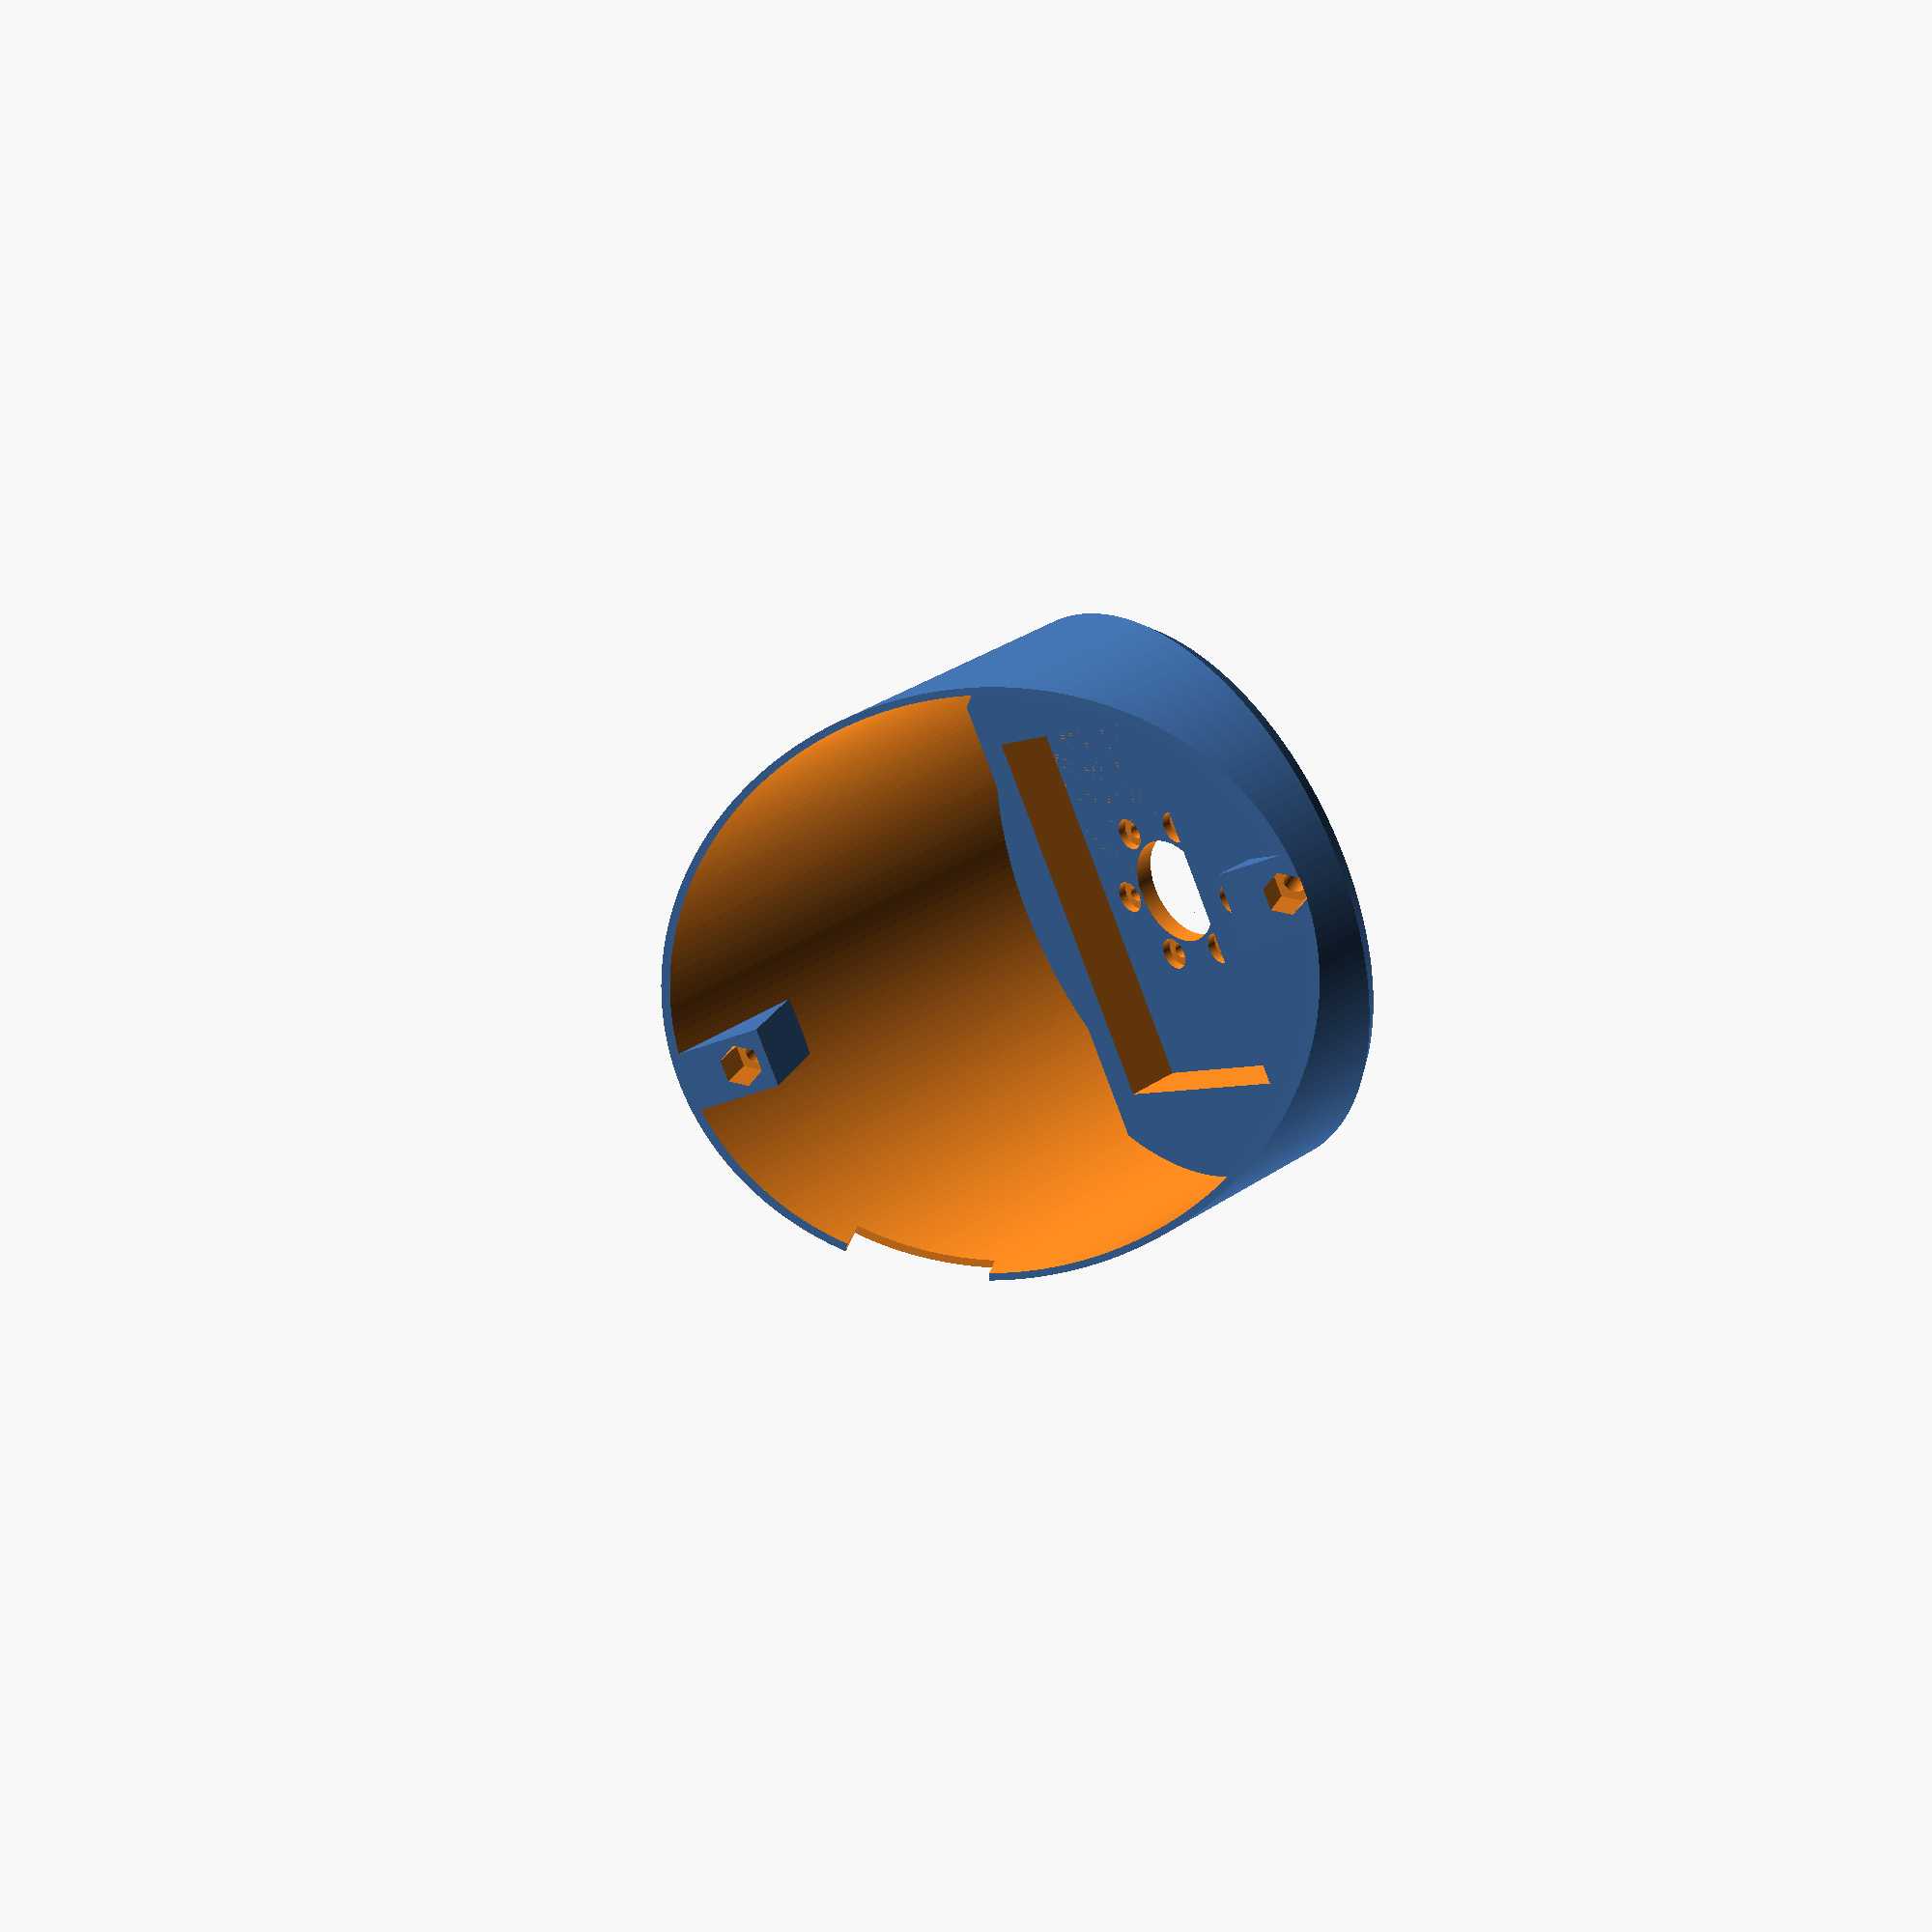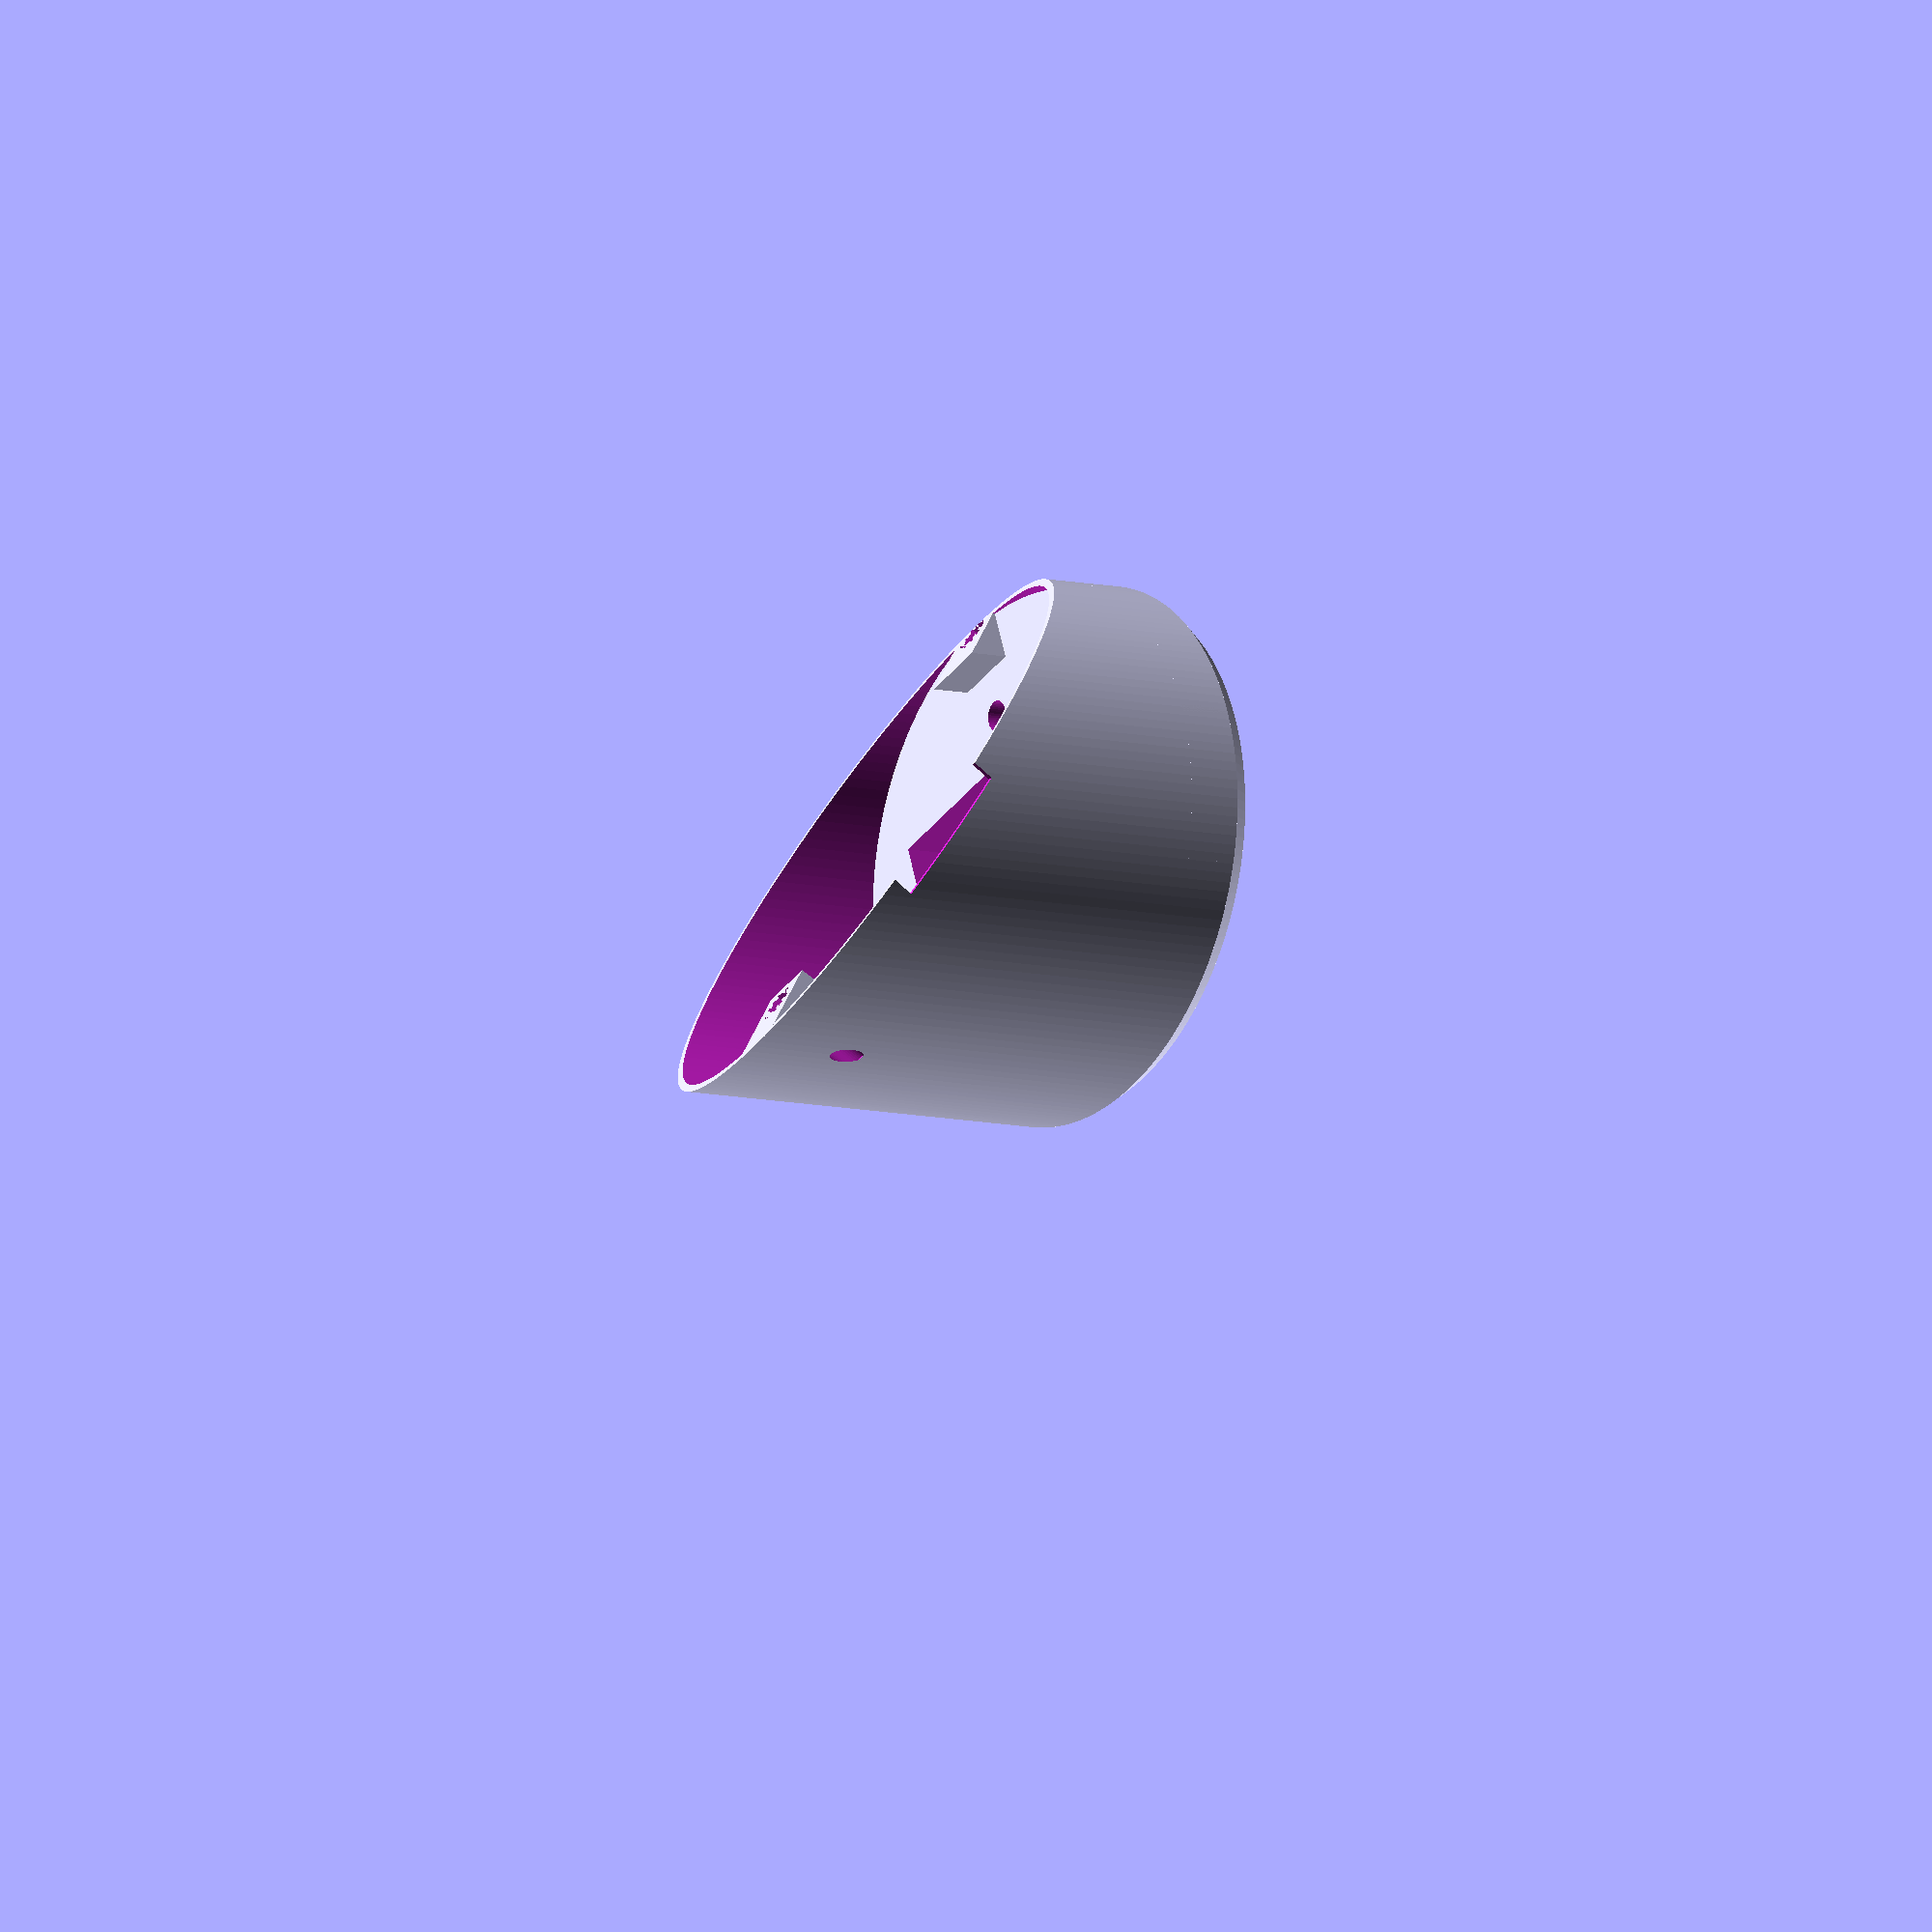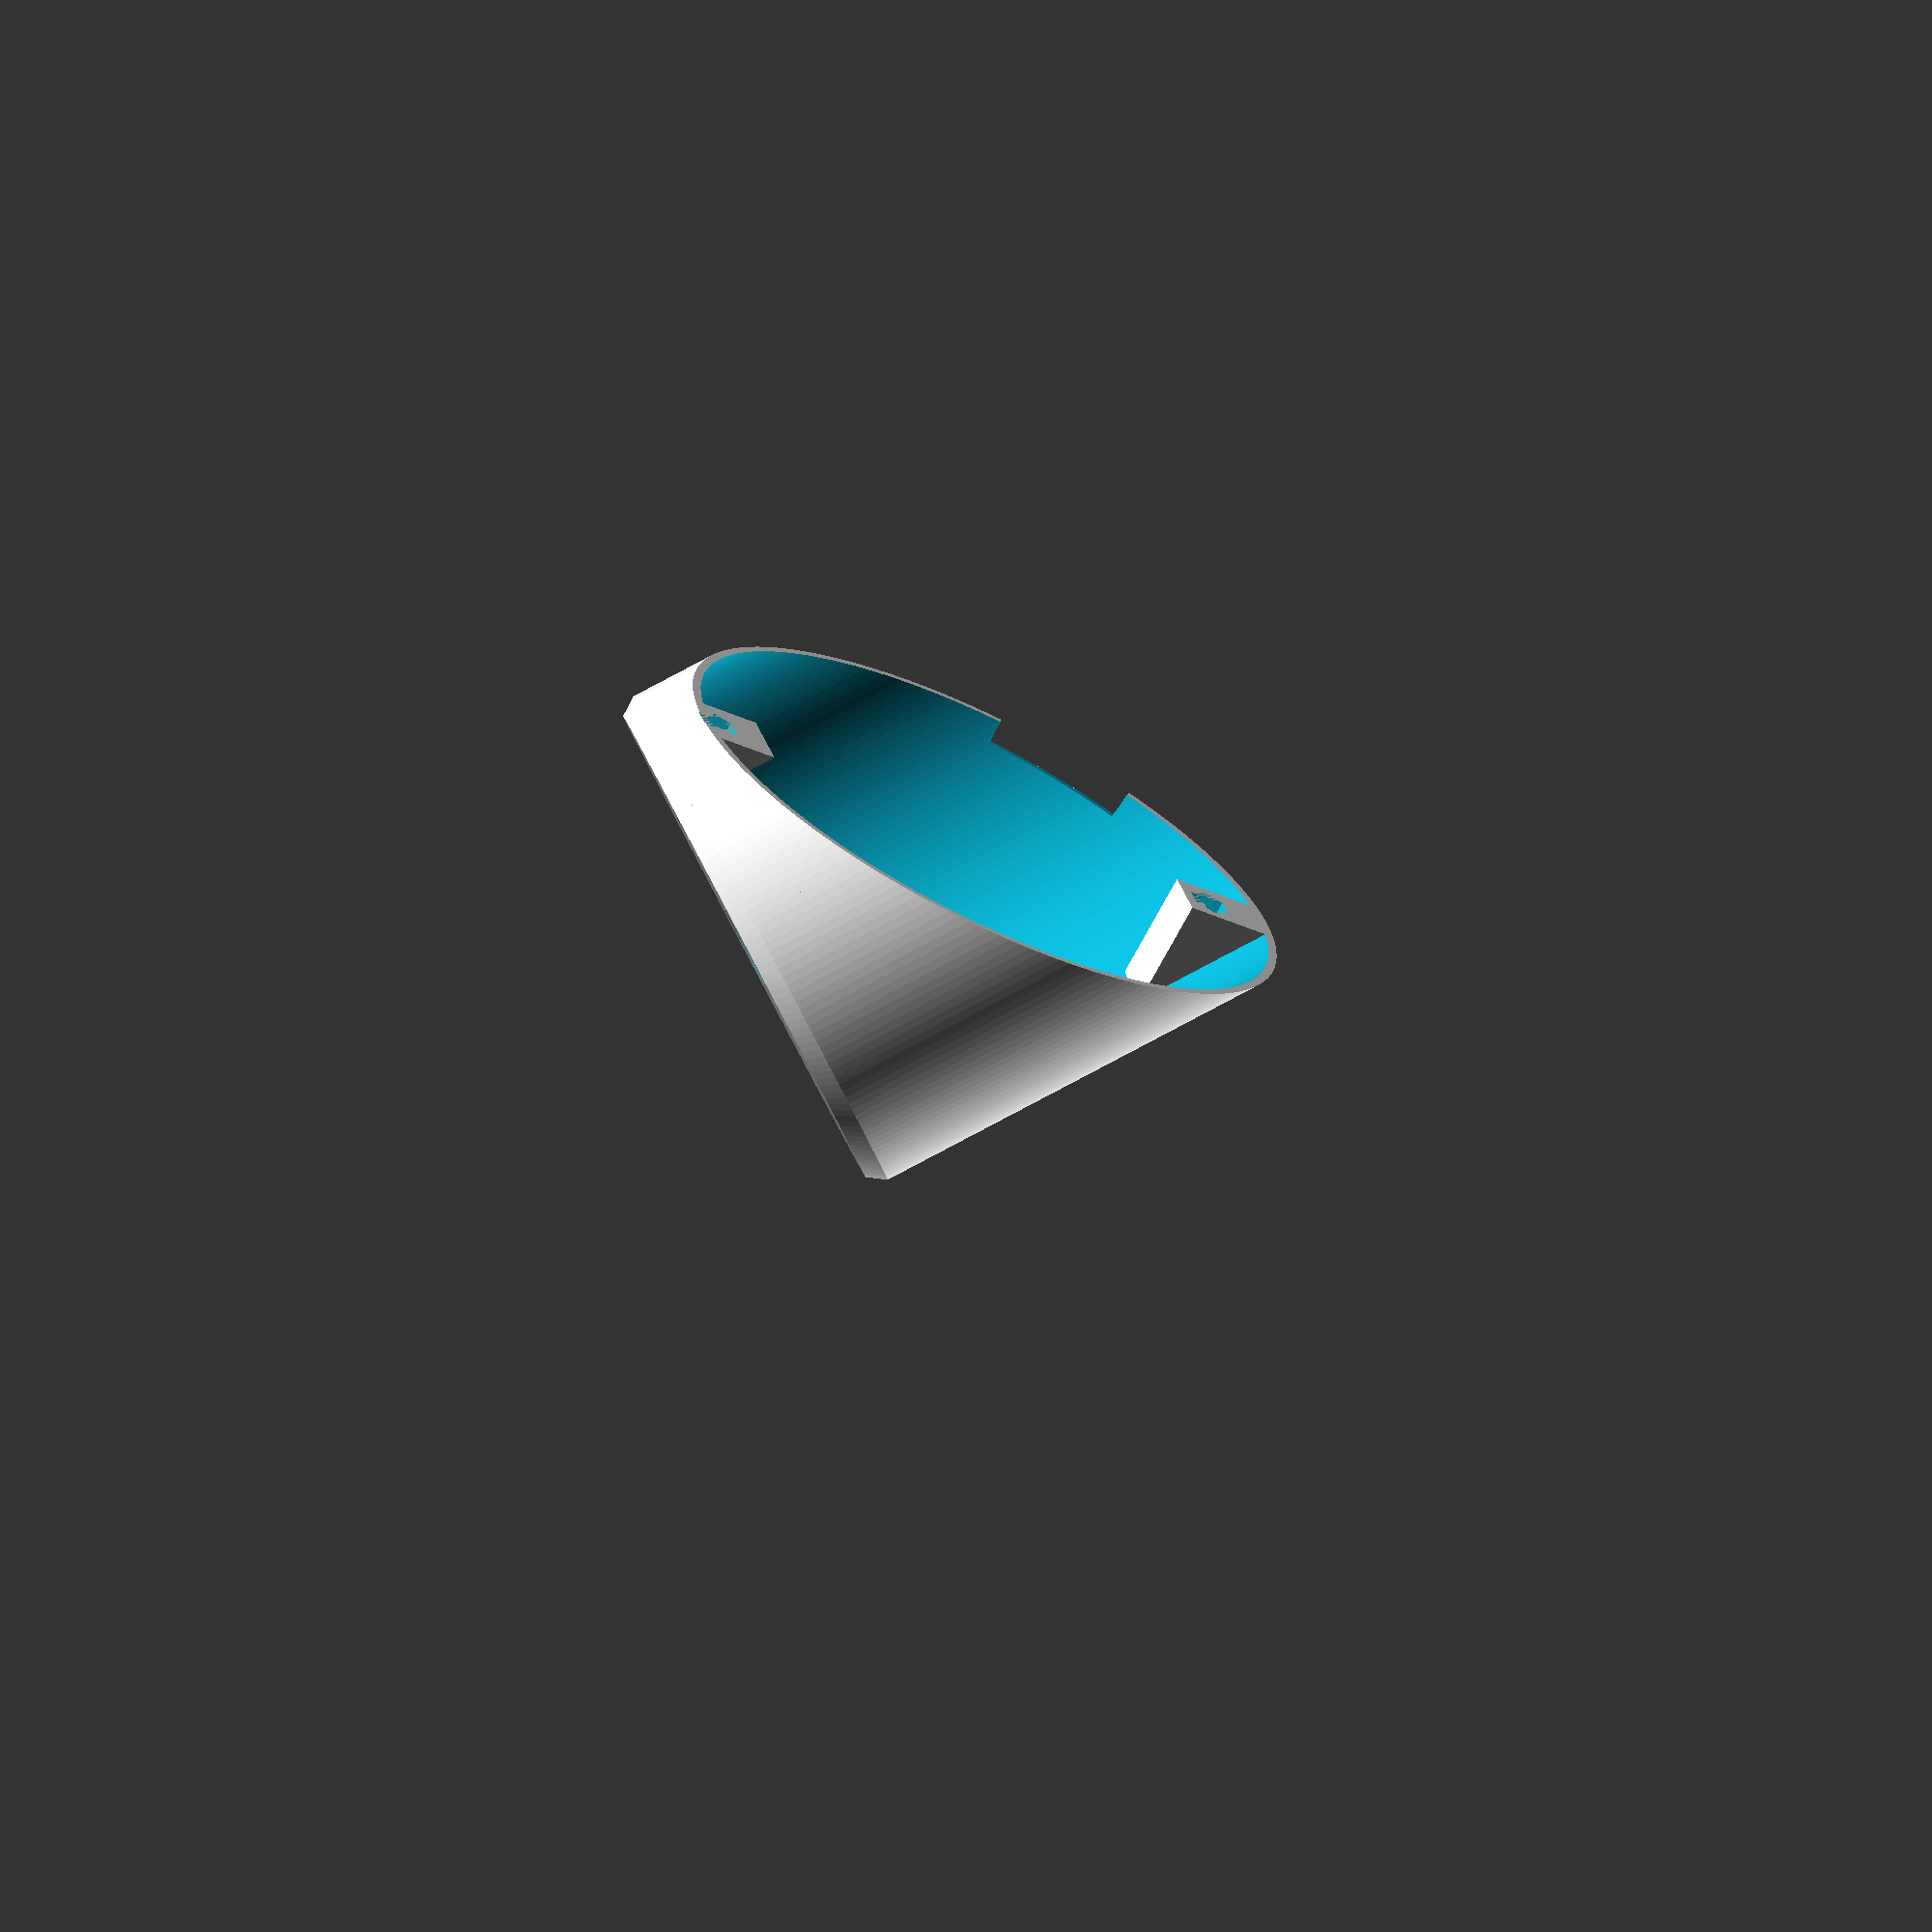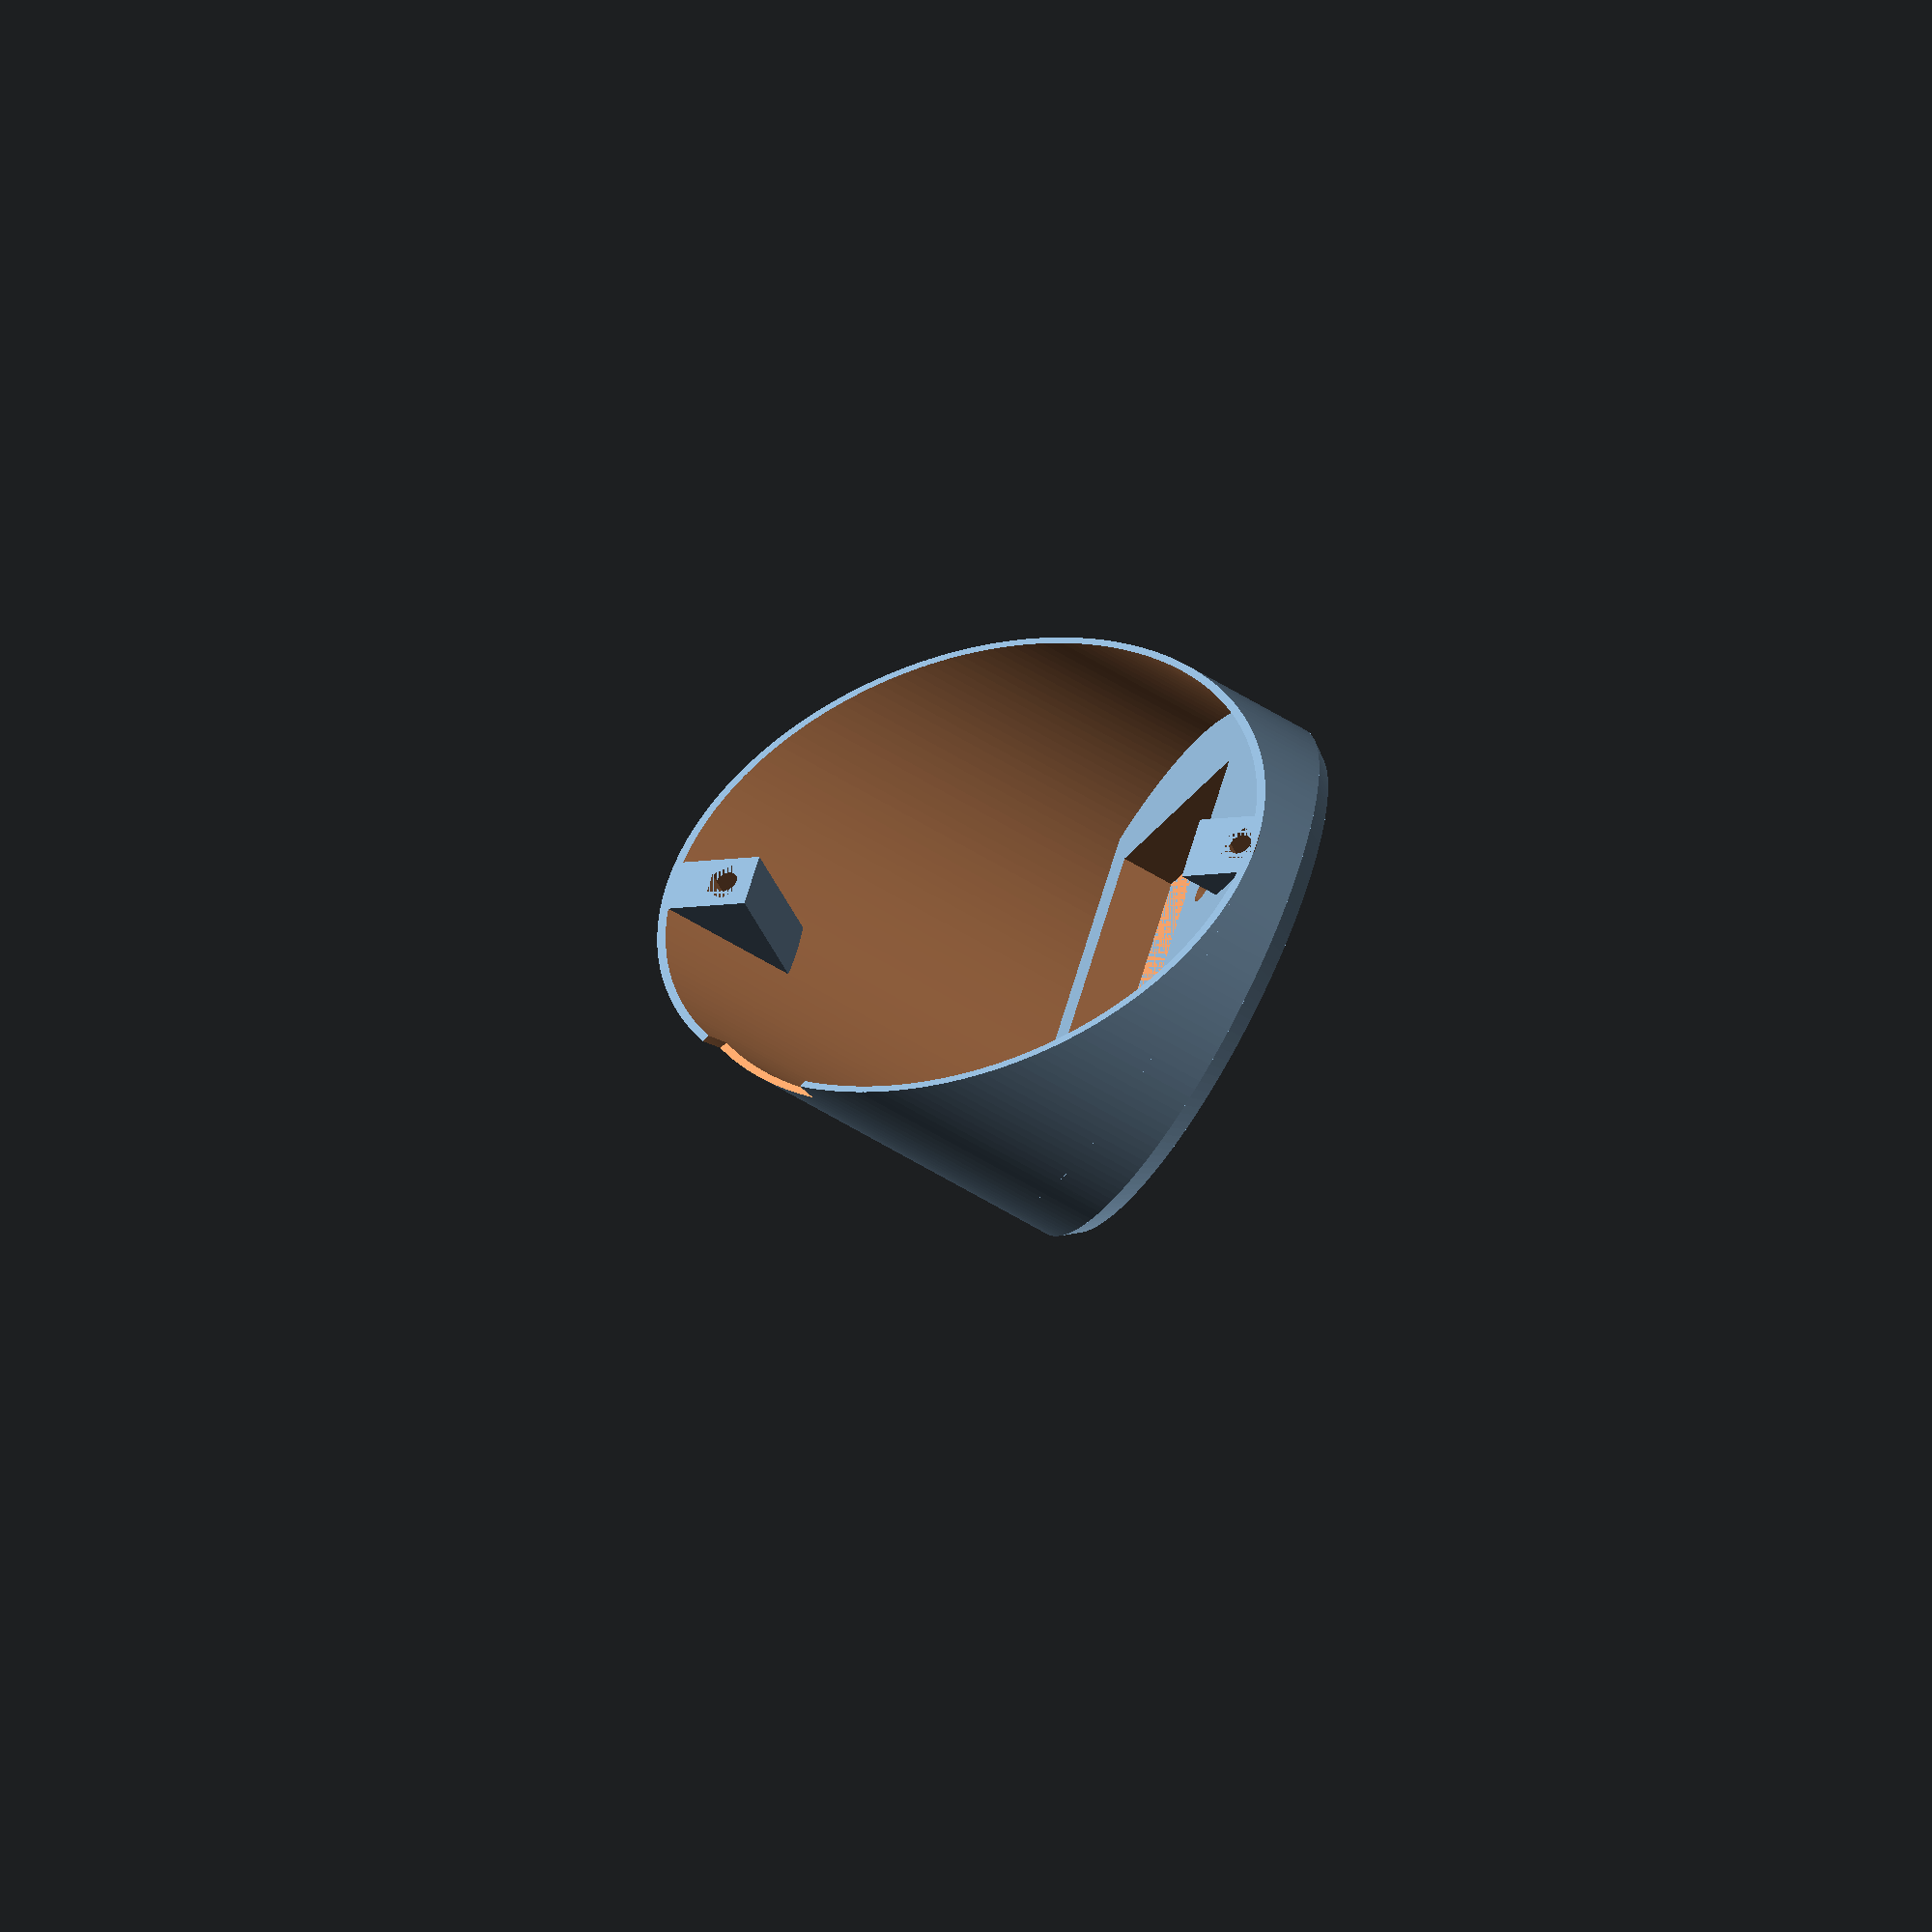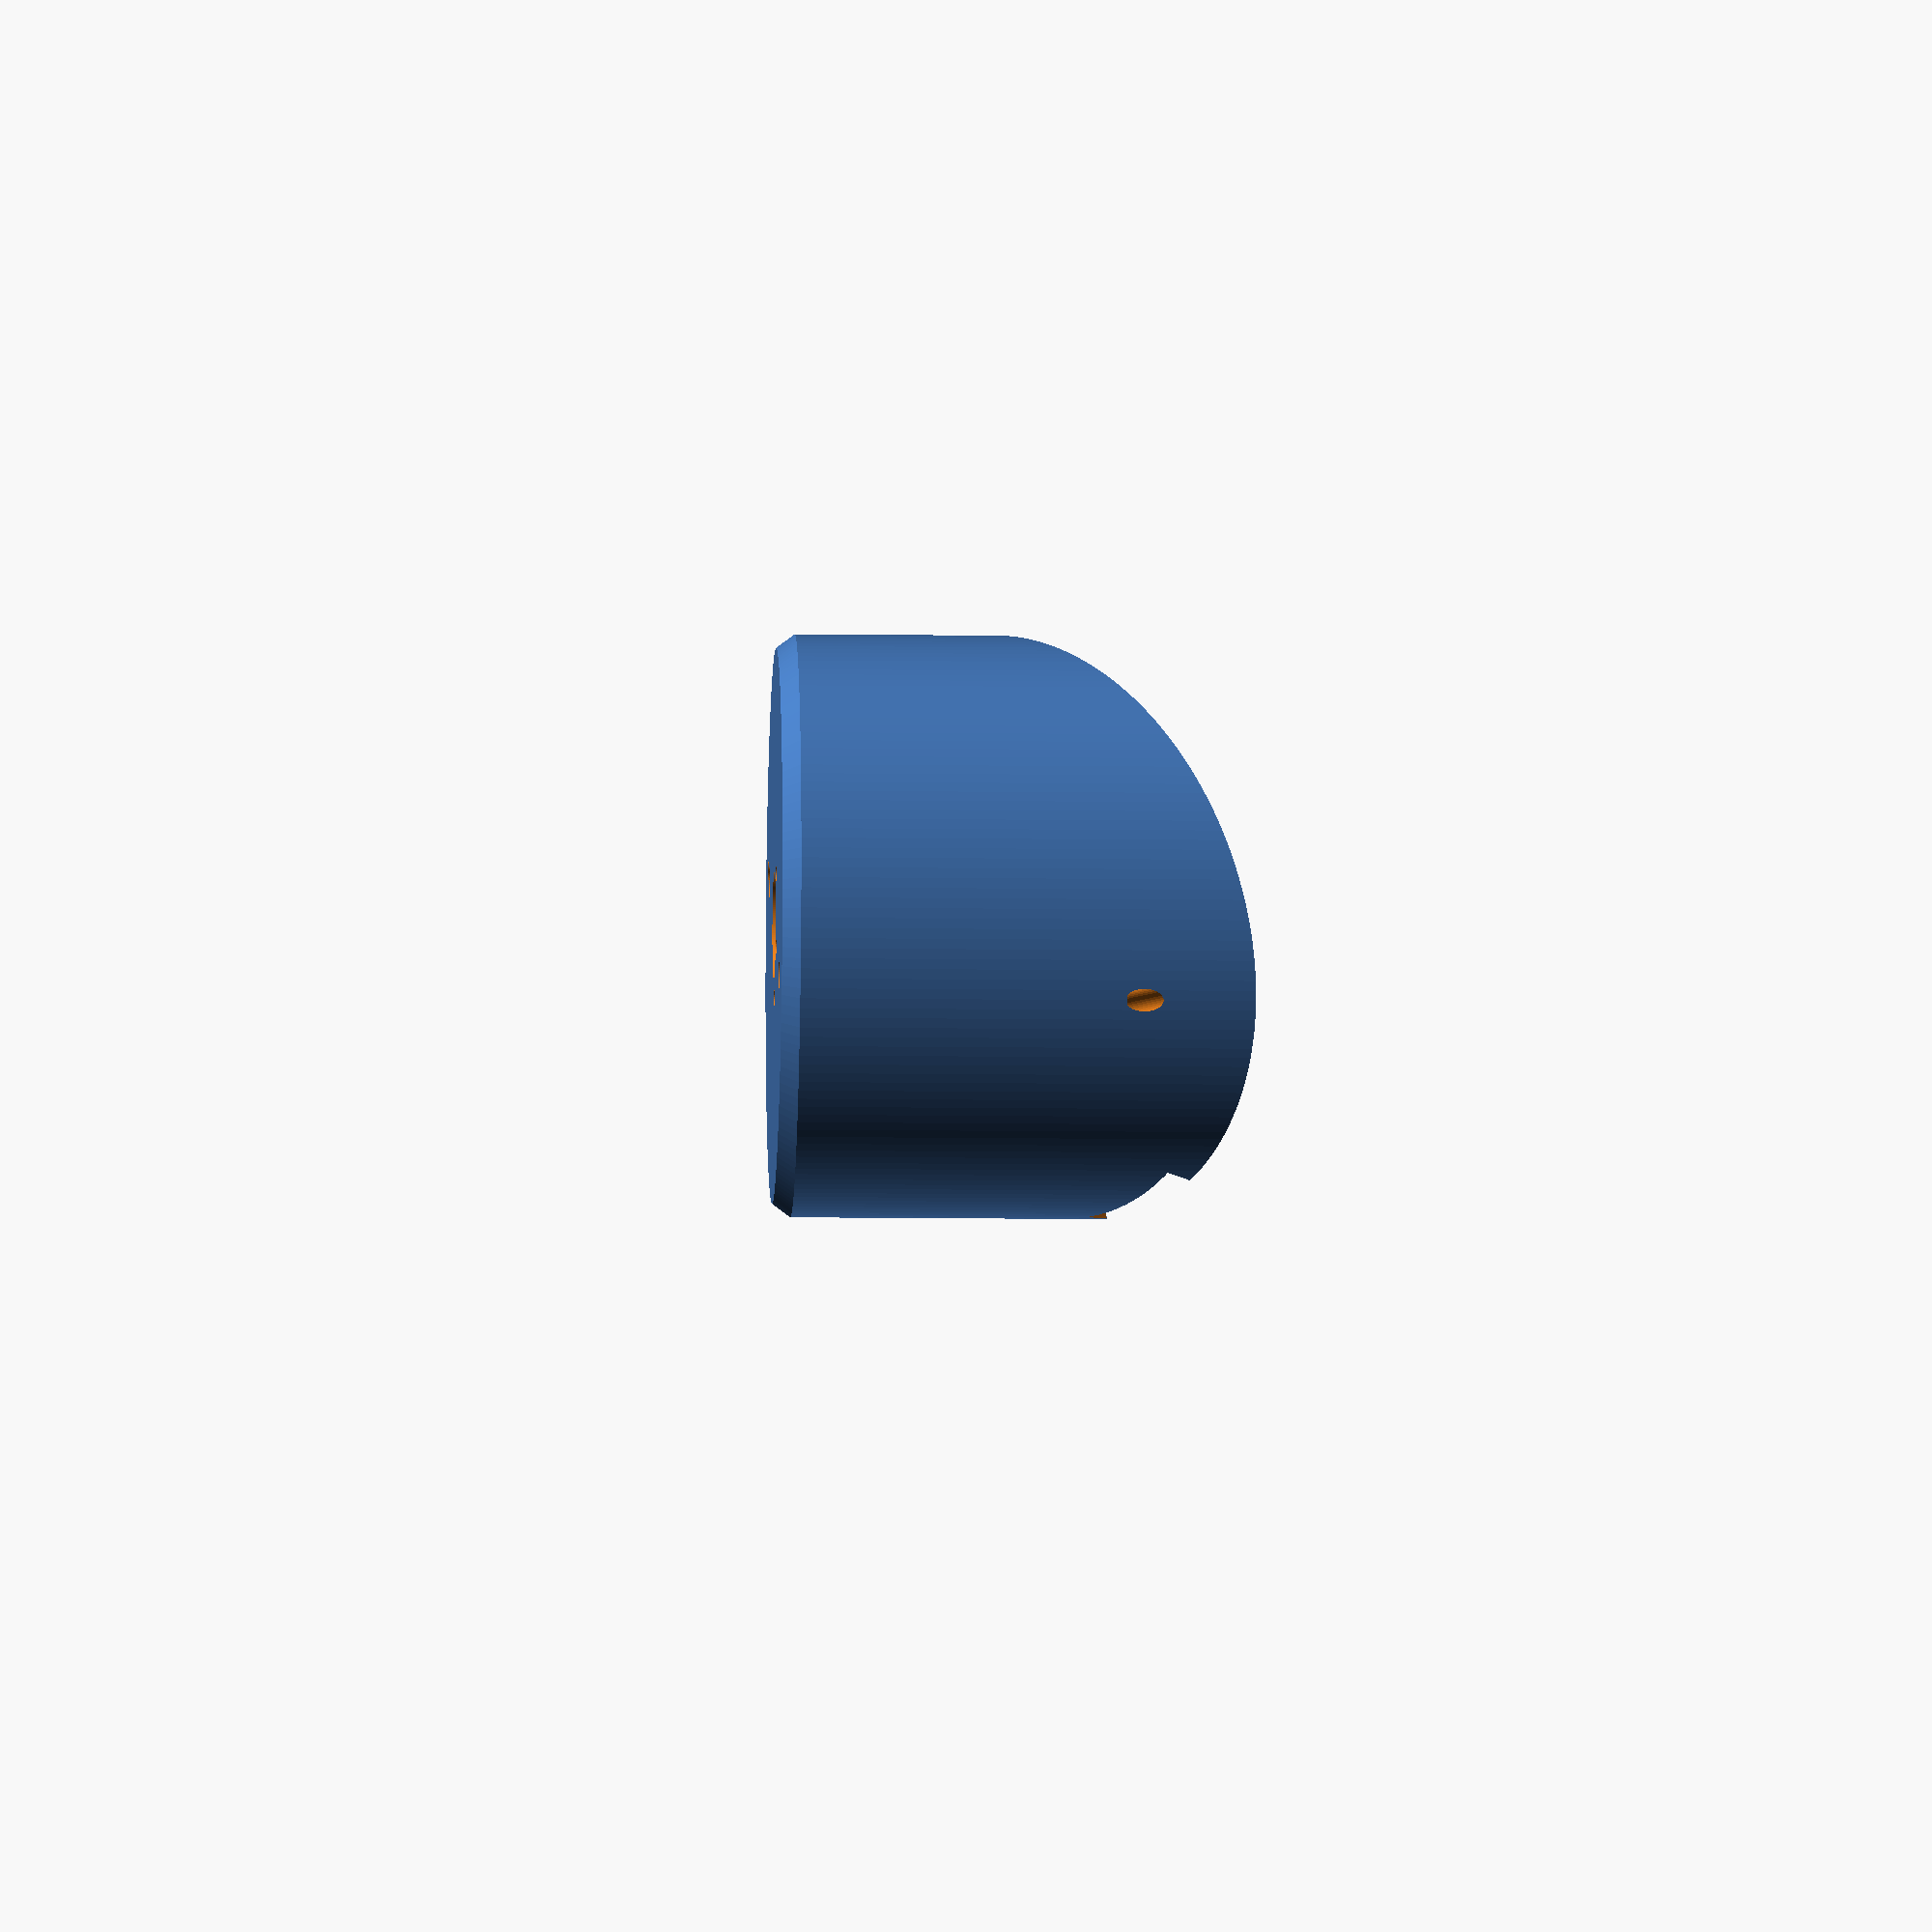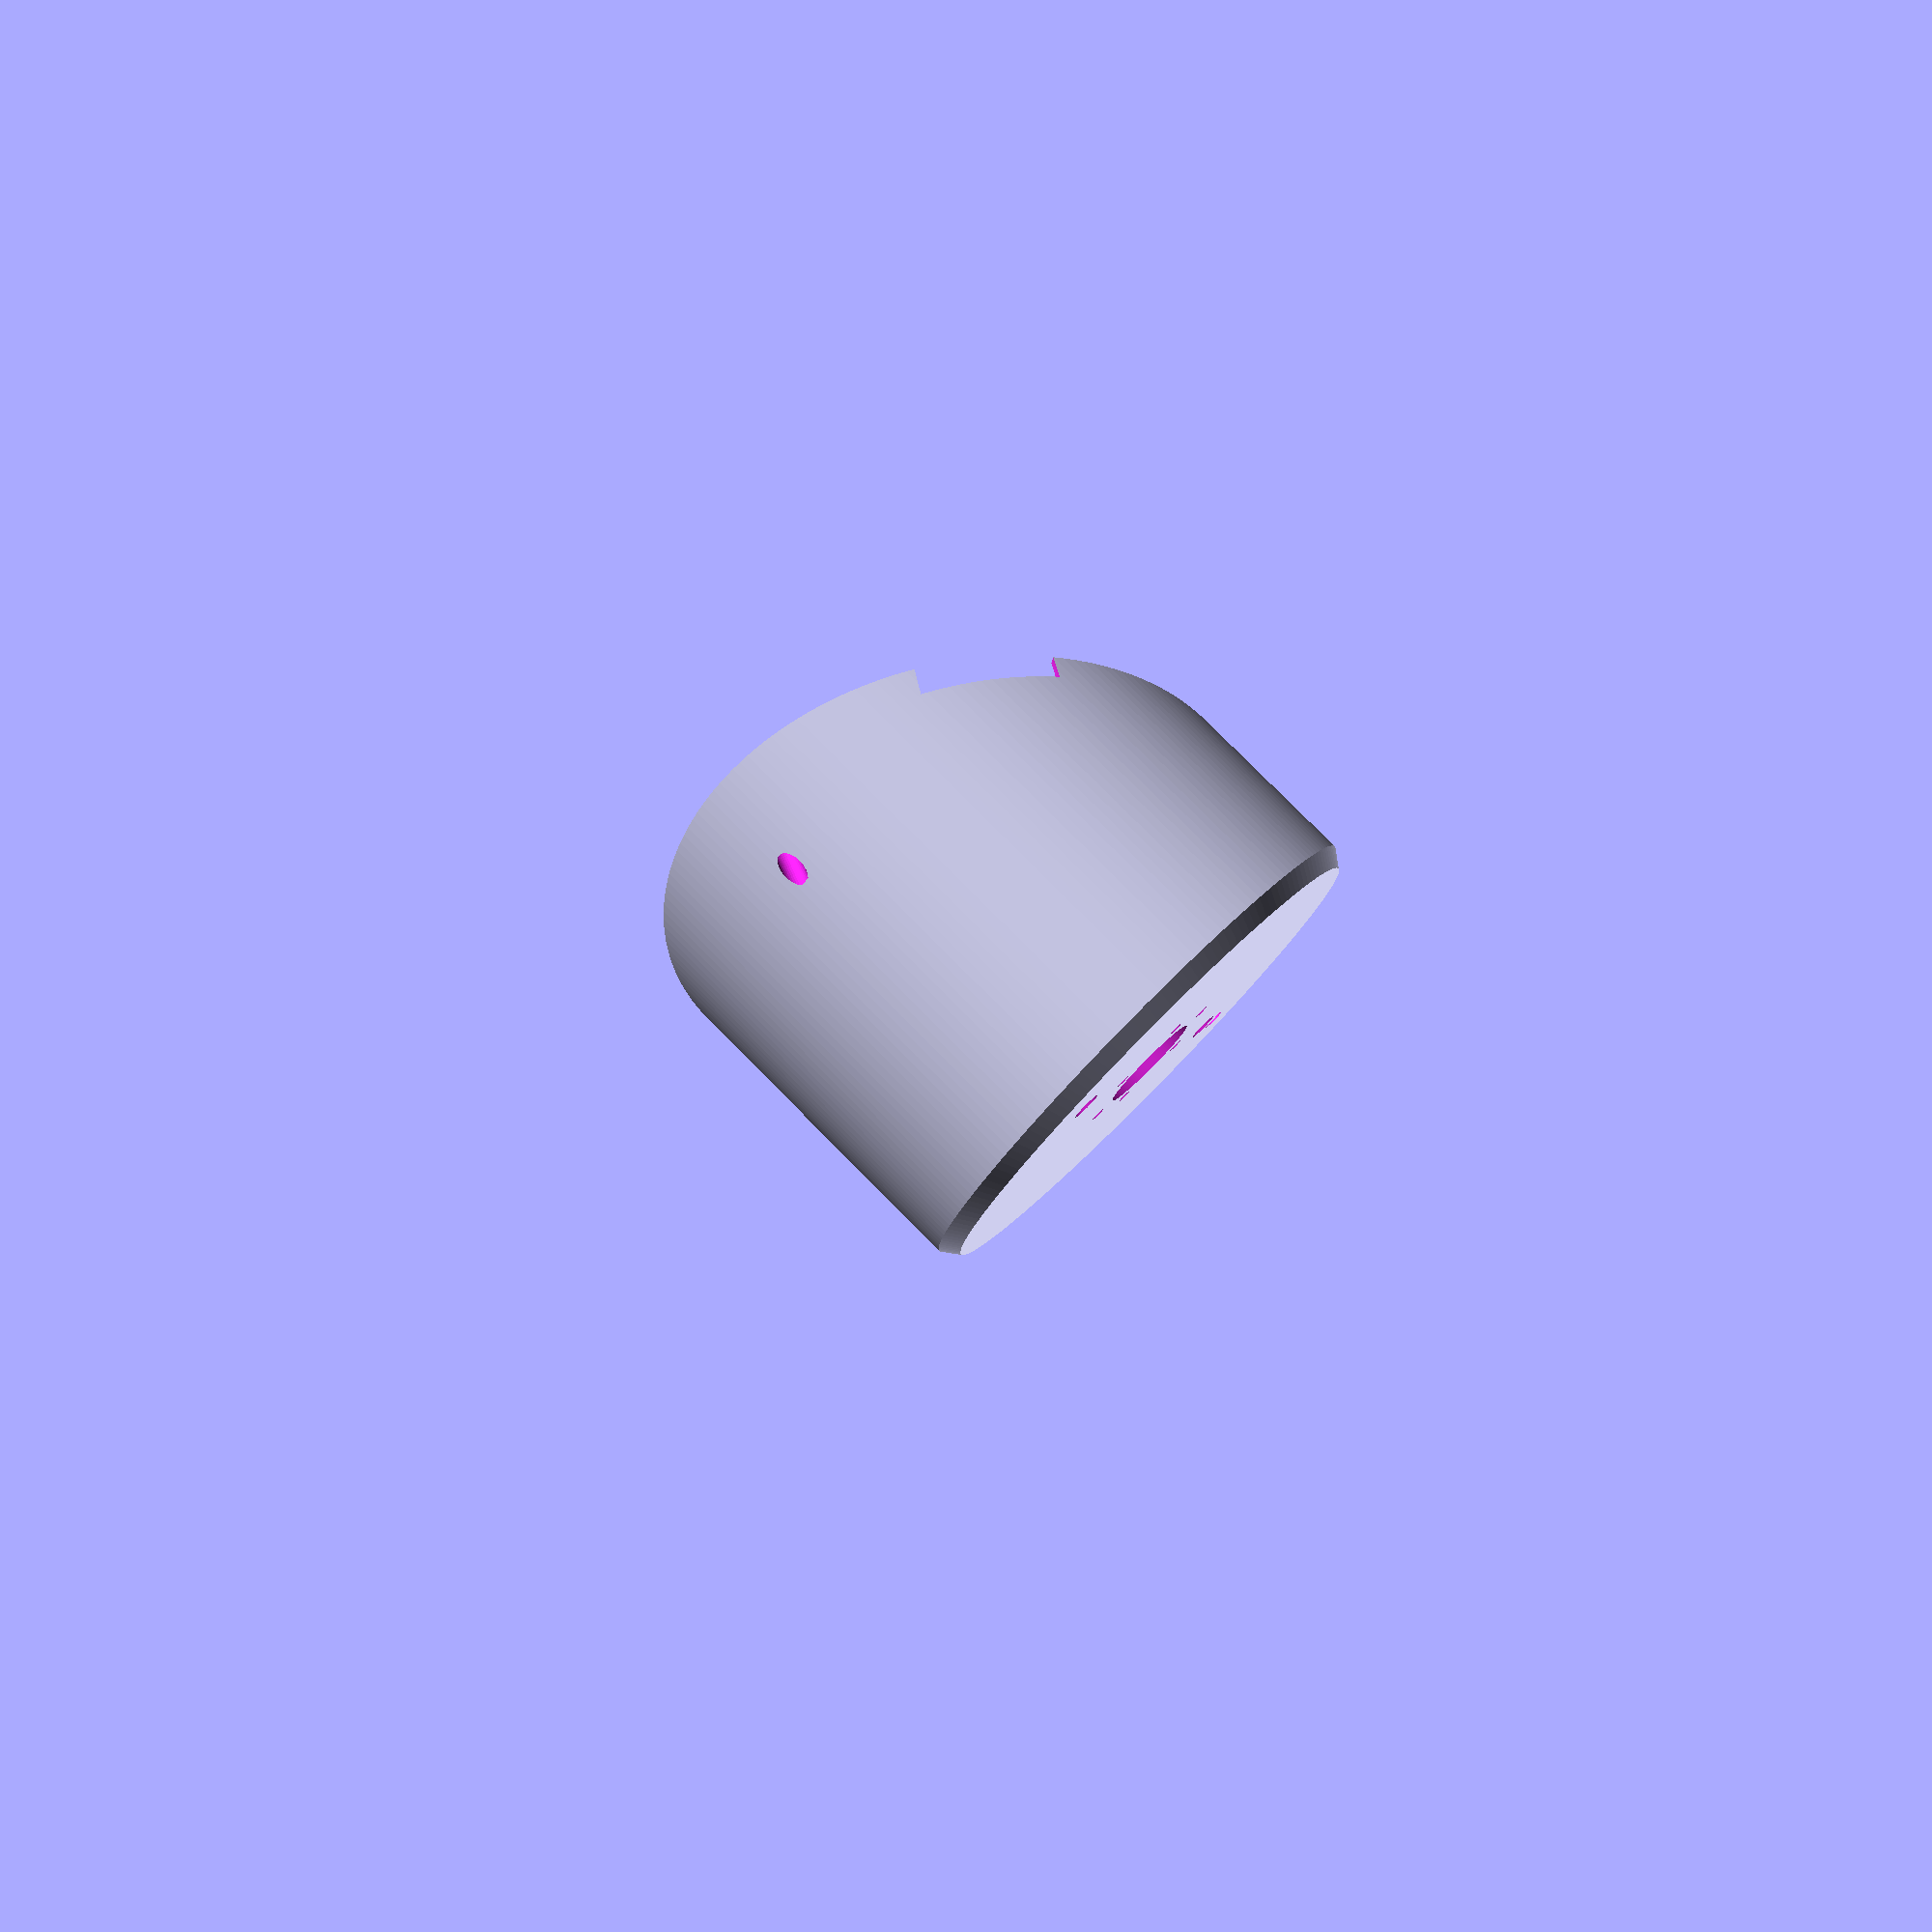
<openscad>
enable_krave = false;
enable_pcb = false;
enable_supports = true;
enable_sides = true;
enable_mount_thingies = false;
with_colour = false;

spindle_radius = 25;
squash = 0.9;

base_thick = 2.5;
base_thick2 = 7.5;
base_radius = 40;
axis_height = 69;
axis_dia = 80;
krave_high = 8;
krave_thick = 2.5;
skrue_dia = 2;
skrue_head_dia = 4;
skrue_dist = .5*20.35;
center_piece_rad = .5*14.5+0.075;
pcb_angle=37.5;
pcb_thick = 0.8;
// Estimate of the height from the PCB at which the active light-emitting
// substrate of the LEDs sit. This is used to adjust the PCB location so that
// the light-emitting locations become centered correctly around the spin-axis
led_active_height = 0.2;
sides_thick=1.0;

led_thick=0.25;
led_protude=0.62;
led_dot_offset=led_thick+led_protude*0.2;

mount_hole_top_pos = 100-64.65;
mount_hole_bot_pos = 43.65;

mount_thingy_length = 12.1;
mount_thingy_cyl_dia = 3.0;
mount_thingy_hex_height = 6.0;
mount_thingy_hex_dia = 5.0;
// Let top of hex standoffs sit a bit below the PCB surface to ensure a tight fit.
mount_thingy_lower = 2.25 - 1.0;

hole_tolerance1 = 0.075;
hole_tolerance2 = 0.1;
hole_tolerance3 = 0.4;
// Fine subdivisions, for production run
//$fa = 1; $fs = 0.1;
// Coarse, but faster, subdivisions, for testing.
$fa = 2; $fs = 0.3;

module my_colour(col) {
  if (with_colour) {
    color(col)
      children();
  } else {
    children();
  }
}


module battery(bat_x, bat_y, bat_thick) {
  eps = 0.003152;
  eps2 = 0.001;
  translate([0, 0, base_thick]) {
    my_colour("cyan")
    translate([0,0,(bat_thick+eps)/2])
      linear_extrude(height = bat_thick+eps+eps2, center = true) {
        polygon(points = [[-bat_x/2,-bat_y/2], [bat_x/2,-bat_y/2],
                          [bat_x/2,bat_y/2], [-bat_x/2,bat_y/2]]);
      }
  }
}


module base(thick, rad) {
  difference() {
    scale([squash,1,1])
      cylinder(h = thick, r1= rad-0.75*thick, r2 = rad);
    translate([0,0,-0.1])
      cylinder(h=thick+0.2, r = center_piece_rad);
    for (i = [0 : 5]) {
      rotate(i*360/6, [0,0,1]) {
	translate([skrue_dist, 0, -0.1])
	  cylinder(h = thick+0.2, d=skrue_dia+hole_tolerance2);
	translate([skrue_dist, 0, thick-1.2])
	  cylinder(h = thick+0.2, d=skrue_head_dia+hole_tolerance3);
      }
    }
  }
}


module krave(h, thick) {
  translate([0,0,-h]) {
    difference() {
      cylinder(h = h, r = spindle_radius/2+thick);
      cylinder(h = h, r = spindle_radius/2);
    }
  }
}


module pcb(thick) {
  my_colour("DarkSlateGray", 0.3) {
    translate([0,0,axis_height/2+2])
      rotate([0, pcb_angle, 0])
      rotate([0, 0, 90])
	linear_extrude(height=thick, center=true)
	  polygon(points = [[49,5.5], [48,16], [45,25], [33.5,34.5],
			    [9,34.5], [5,34.5+8], [-5,34.5+8], [-9,34.5],
			    [-33.5,34.5], [-45,25], [-48,16], [-49,5.5],
			    [-49,-5.5], [-48,-16], [-45,-25], [-33.5,-34.5],
			    [-9,-34.5], [-5,-(34.5+11)], [5,-(34.5+11)], [9,-34.5],
			    [33.5,-34.5], [45,-25], [48,-16], [49,-5.5]]);
  }
}


module sides_transform() {
  translate([0,0,base_thick])
    rotate([0,0,90])
      children();
}


// Switch to coordinates for stuff that needs to be positioned relative to the
// LEDs. Should be used inside a sides_transform().
//
// The coordinates are rotated to be in the plane of the back side of the PCB,
// with X pointing to the right, towards the LED side, and Z upwards through
// the top surface of the PCB.
//
// The origin coincides with the center of the PCB's back side, and is shifted
// so that the active spots of the LEDs (led_active_height above the PCB's
// surface) sweep out cylinders centered of the axis of rotation of the
// spindle_mount.
module led_coords() {
  translate([0, 0, .5*axis_height])
    rotate([pcb_angle, 0, 0])
    translate([0, (pcb_thick+led_active_height)*tan(pcb_angle), 0]) {
    children();
    }
}


module hexagon(d, h, center=true) {
  cylinder(r=d/2*(2/sqrt(3)), h=h, center=center, $fn=6);
}


module mount_thingies() {
  eps = 0.0013;
  bot_pos = mount_thingy_length + mount_thingy_lower + 0.6;

  my_colour("yellow") {
    translate([0, mount_hole_top_pos, -bot_pos])
      cylinder(h = bot_pos+0.2, d=mount_thingy_cyl_dia+0.2);
    translate([0, -mount_hole_bot_pos, -bot_pos])
      cylinder(h = bot_pos+0.2, d=mount_thingy_cyl_dia+0.2);
  }
  my_colour("blue") {
    translate([0, mount_hole_top_pos, -(mount_thingy_lower+mount_thingy_hex_height)])
      hexagon(d=mount_thingy_hex_dia+hole_tolerance1,
              h=mount_thingy_lower+mount_thingy_hex_height+eps,
              center=false);
    translate([0, -mount_hole_bot_pos, -(mount_thingy_lower+mount_thingy_hex_height)])
      hexagon(d=mount_thingy_hex_dia+hole_tolerance1,
              h=mount_thingy_lower+mount_thingy_hex_height+eps,
              center=false);
  }
}


module sides_restrict() {
  nut_thick=1.5;
  nut_wide=6;

  sides_transform() {
    difference() {
      intersection() {
        scale([1,squash,1])
          cylinder(r=axis_dia/2, h=axis_height, center=false);
        led_coords() {
          translate([0, 0, -.5*axis_dia]) {
            cube([1.2*axis_dia, 1.2*axis_dia/tan(pcb_angle), axis_dia], center=true);
          }
        }
      }
      led_coords() {
        mount_thingies();
        // Cutout for voltage regulator on PCB.
        translate([-.5*axis_dia*cos(atan2(22,33)), .5*axis_dia*sin(atan2(22,33)), 0])
          cylinder(d=20, h=2*3.2, center=true);
      }
    }
  }
}


module sides() {
  eps = 0.00108;
  difference() {
    my_colour("Crimson", 0.7) {
      difference() {
	sides_restrict();
	sides_transform() {
	  scale([1, (squash*(axis_dia/2)-sides_thick)/((axis_dia/2)-sides_thick), 1])
            translate([0, 0, -eps])
            cylinder(r=axis_dia/2-sides_thick, h=axis_height*2+2*eps, center=false);
        }
      }
      intersection() {
	sides_restrict();
	sides_transform()
	  translate([0,-20,base_thick2/2])
	    cube([axis_dia, axis_dia, base_thick2], center=true);
      }
    }
    battery(30.7, 52, 11);
  }
}


module highsupport() {
  thick=11.2;
  width=8.2;
  extra=20;
  intersection() {
    sides_transform() led_coords() {
      translate([0, 37+.5*extra, 0])
      cube([width, thick+extra, 100], center=true);
    }
    sides_restrict();
  }
}


module lowsupport() {
  thick=8;
  width=10;
  intersection() {
    translate([axis_dia*squash/2-thick/2, 0, axis_height/2])
      cube([thick, width, axis_height], center=true);
    sides_restrict();
  }
}


module spindle_mount() {
  if (enable_krave) {
    krave (krave_high, krave_thick);
  }

  if (enable_supports) {
    my_colour("darkgreen") {
      highsupport();
      lowsupport();
    }
  }

  if (enable_pcb) {
    %pcb(pcb_thick);
  }

  difference() {
    union() {
      base(base_thick, base_radius);
      if (enable_sides)
	sides();
    }
    translate([21.5, 0, 0])
      cylinder(r=.5*4+0.1, h=100, center=true);
    translate([-24, 0, 0])
      cylinder(r=.5*4+0.1, h=100, center=true);
    sides_transform() {
      led_coords() {
        mount_thingies();
      }
    }
  }

  if (enable_mount_thingies) {
    sides_transform() {
      led_coords() {
        mount_thingies();
      }
    }
  }
}


intersection() {
  translate([0,0,-axis_height/2]) {
    spindle_mount();
  }
  //translate([-500,0,-500])cube([1000,1000,1000], center=false);
  // Test prints:
  //translate([19,-15,-40]) cube([40,30,40]);
  //translate([-60,-15,10]) cube([40,30,40]);
}

</openscad>
<views>
elev=144.9 azim=148.0 roll=131.6 proj=p view=wireframe
elev=188.8 azim=67.5 roll=123.9 proj=o view=wireframe
elev=90.7 azim=146.7 roll=297.7 proj=o view=solid
elev=61.6 azim=28.0 roll=58.2 proj=o view=wireframe
elev=10.1 azim=334.0 roll=268.1 proj=o view=wireframe
elev=100.6 azim=303.1 roll=44.7 proj=p view=wireframe
</views>
